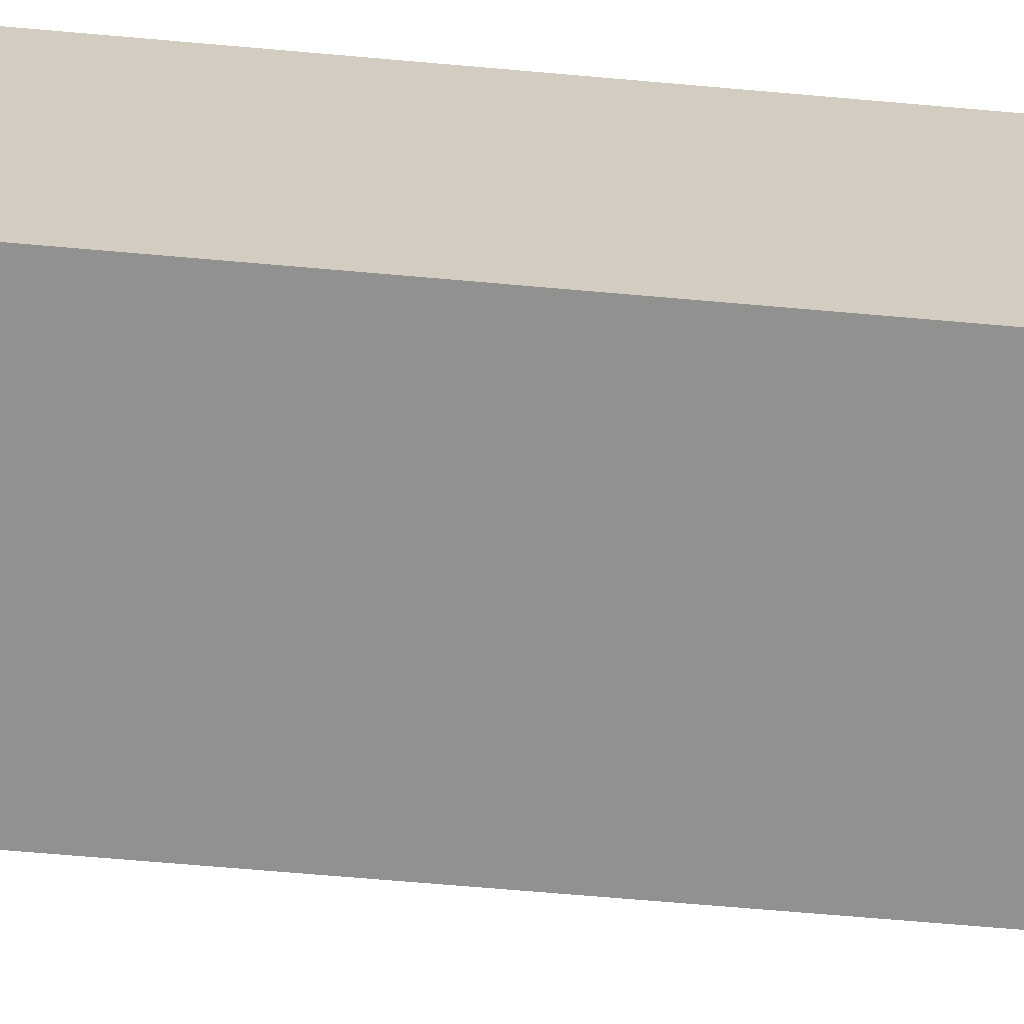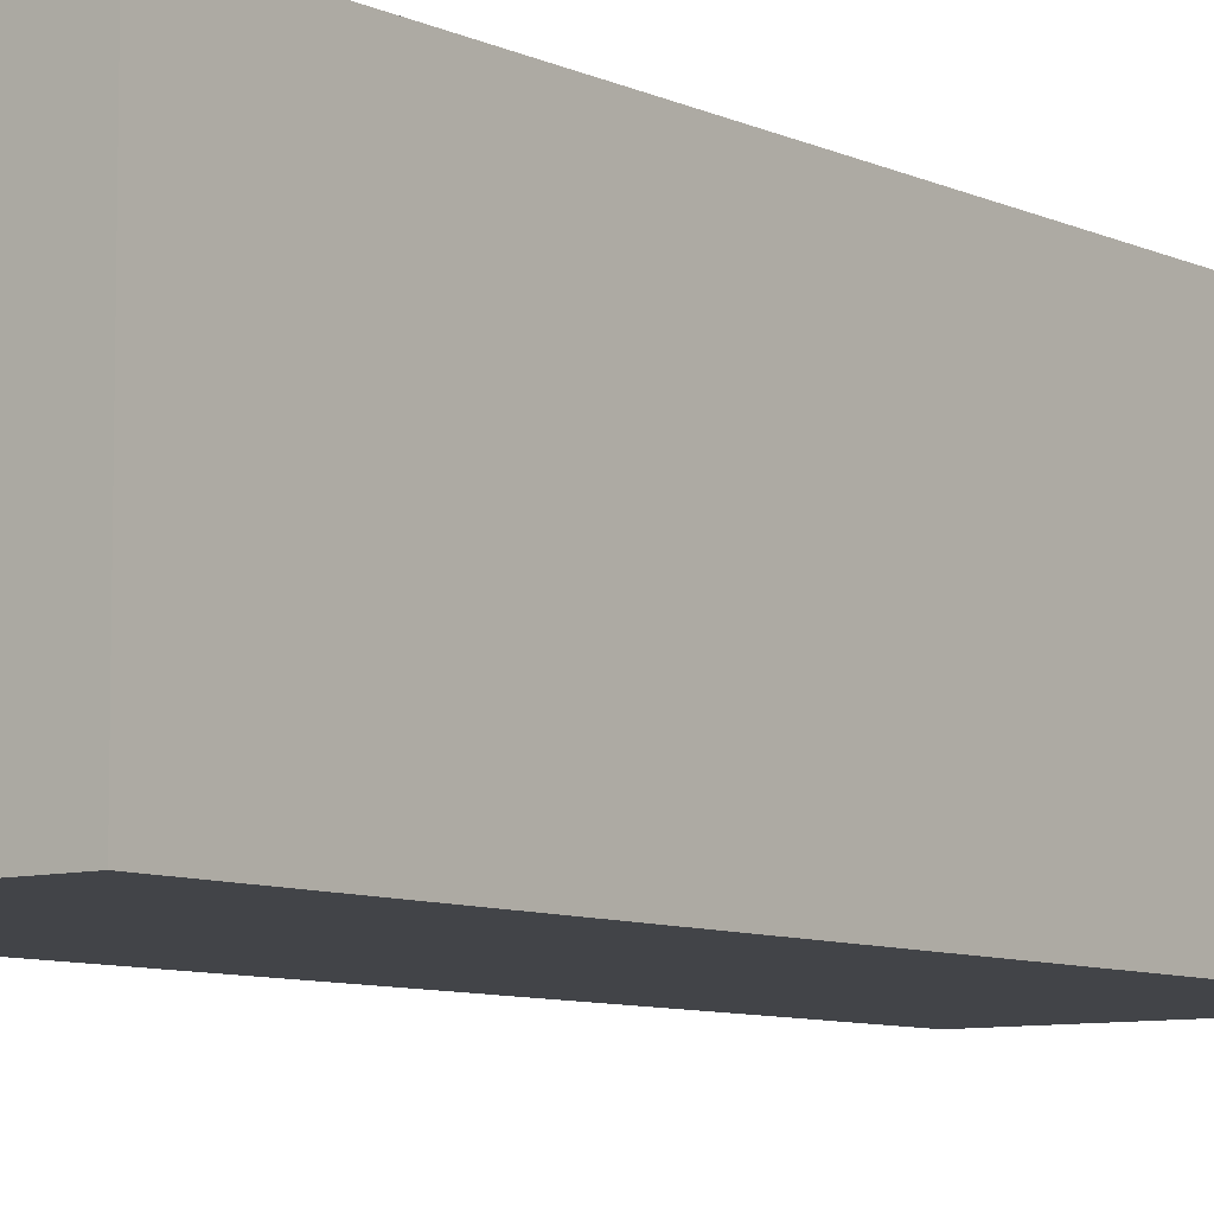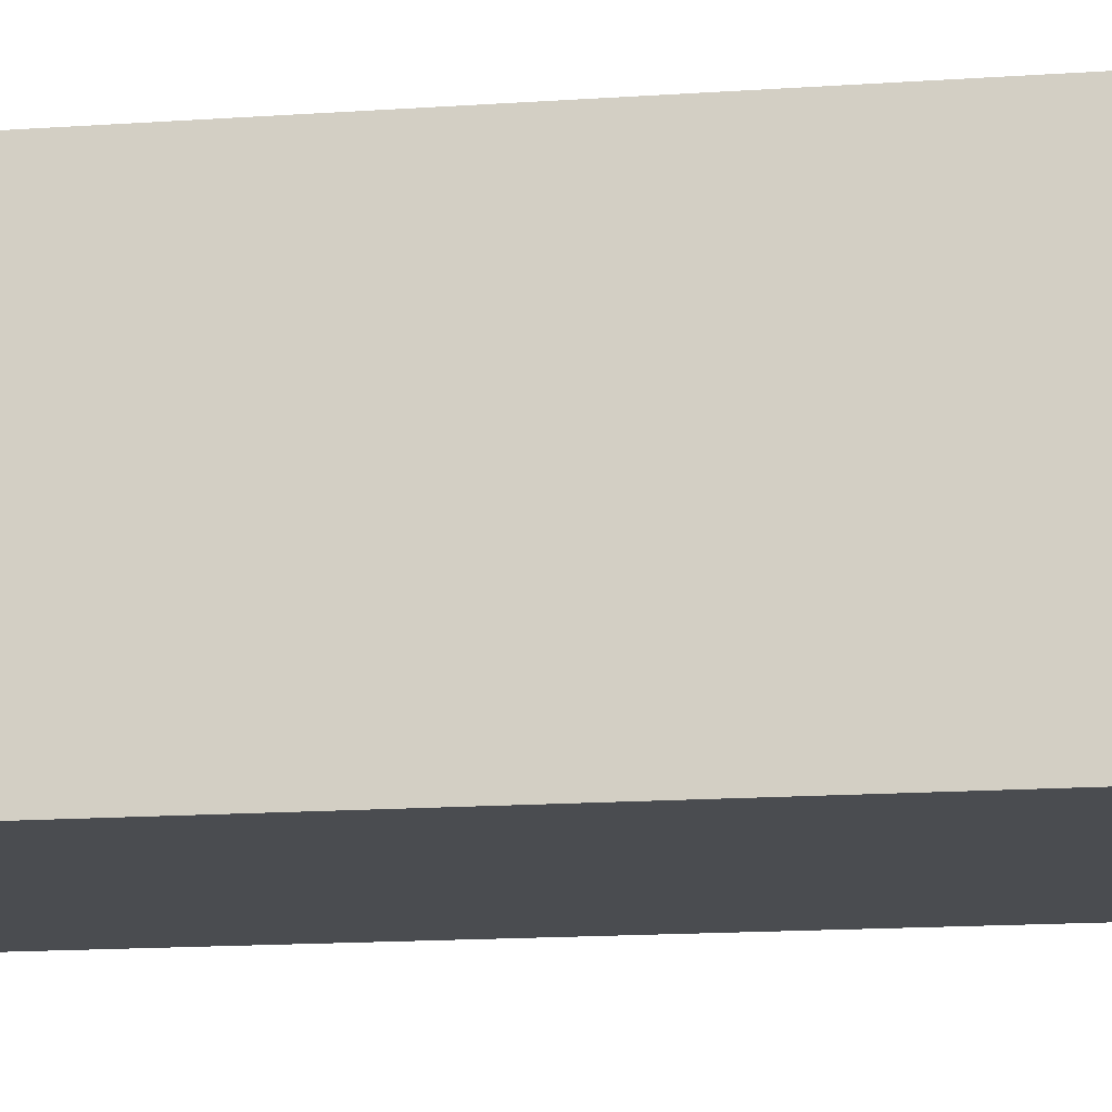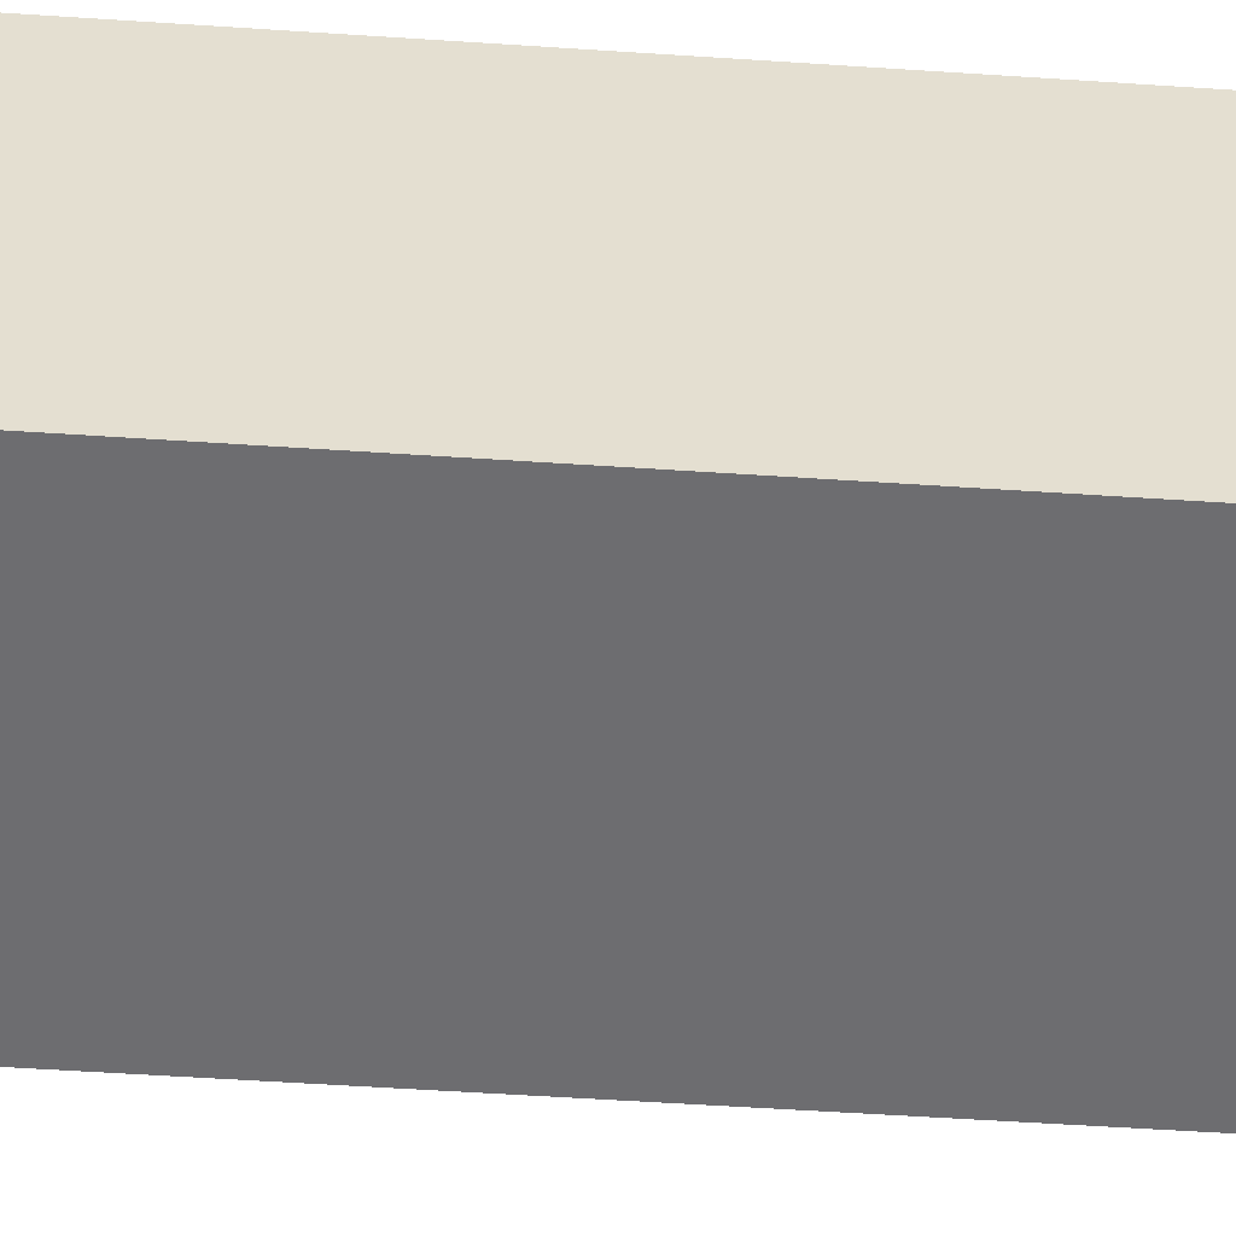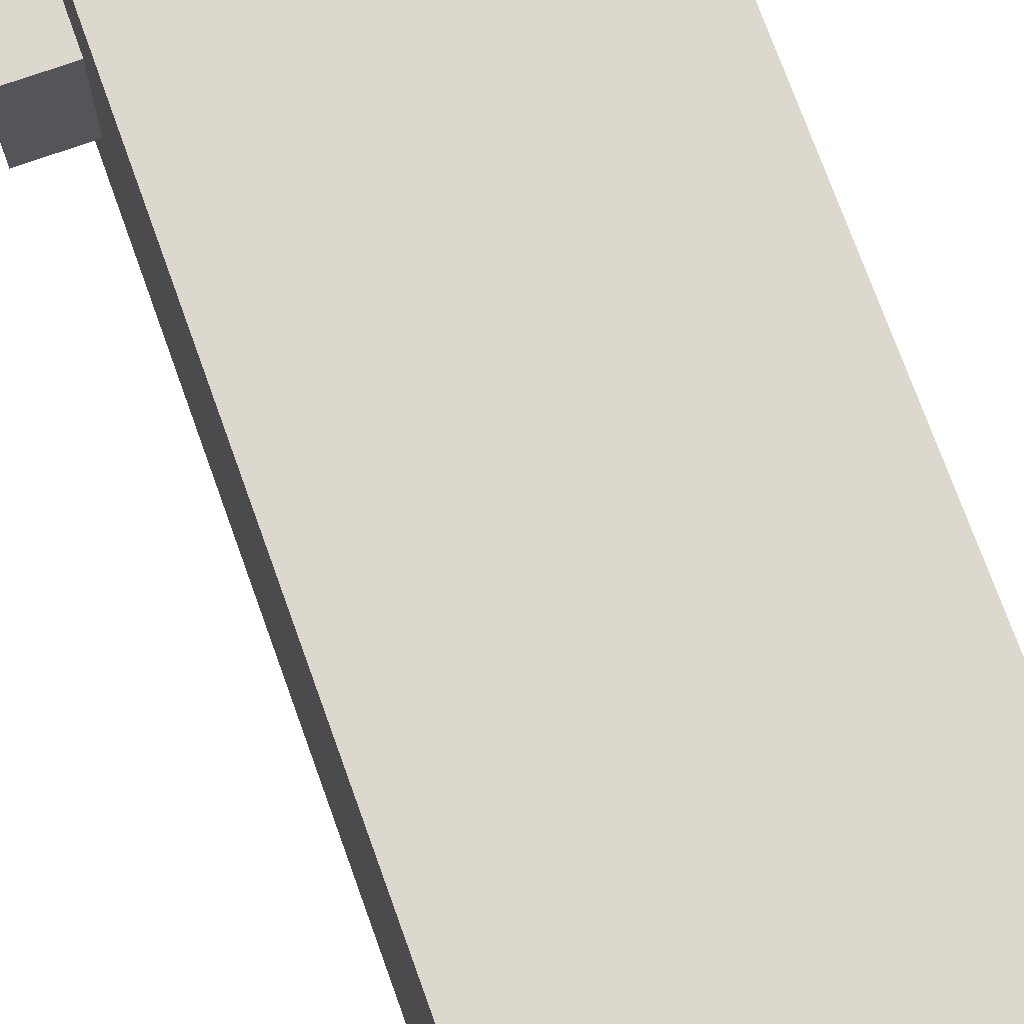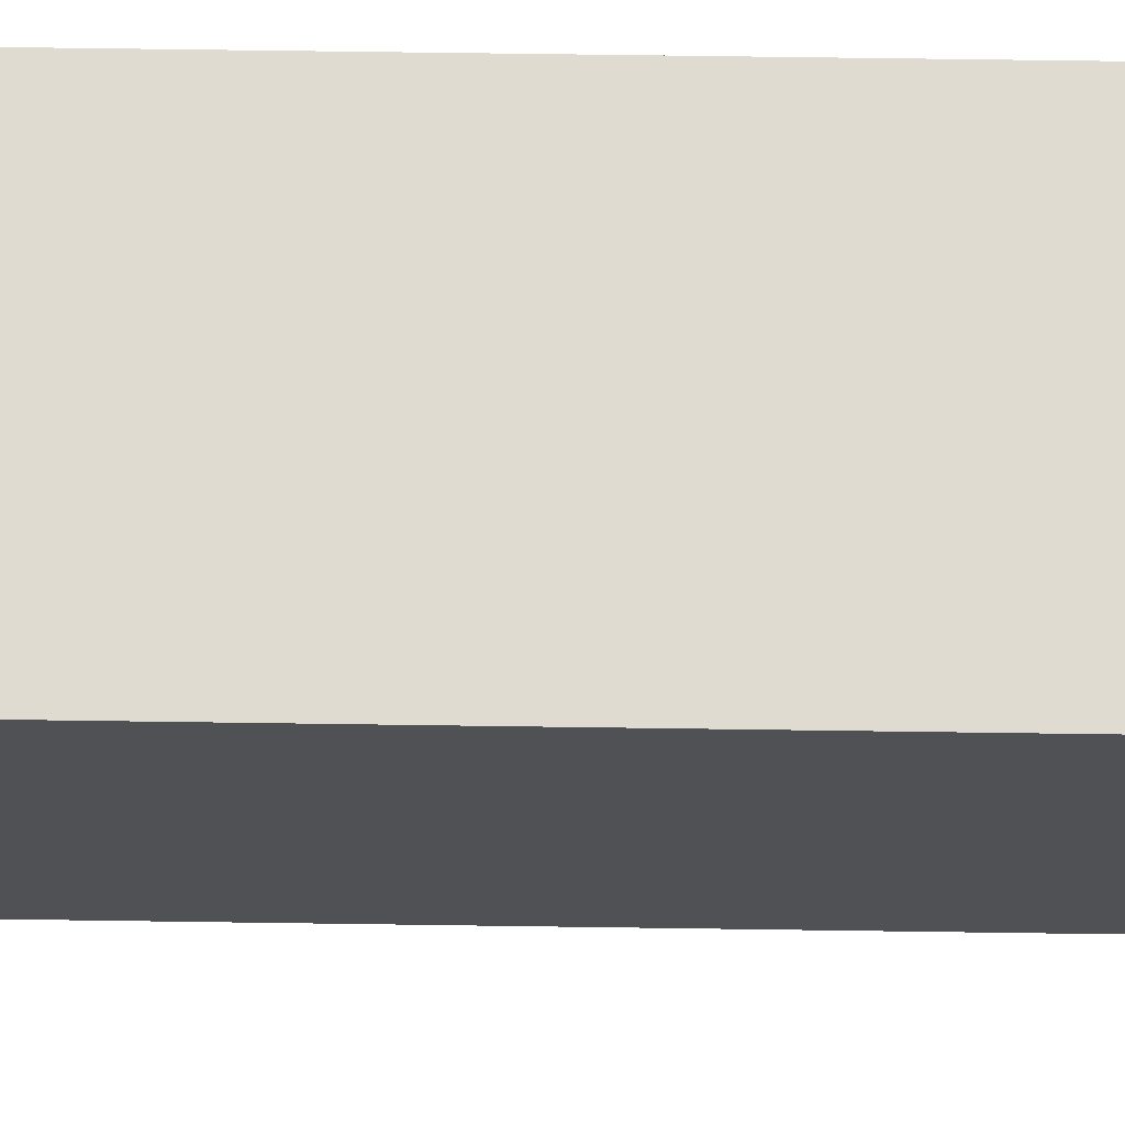
<metadata>
{"format":"obj","ext":"obj","renderer":"f3d","projection":"perspective","resolution":1024,"background":"white","views":[{"elev":-65.9,"azim":84.9,"up":"+Z"},{"elev":-8.0,"azim":38.0,"up":"+Z"},{"elev":-14.9,"azim":98.6,"up":"+Z"},{"elev":-54.1,"azim":85.9,"up":"+Z"},{"elev":72.3,"azim":-19.6,"up":"+Z"},{"elev":70.0,"azim":-89.2,"up":"+Z"}]}
</metadata>
<code>
v -4 15 1
v -4 15 -1
v -4 19 1
v -4 19 -1
v -3 0 3
v -3 0 -3
v -3 2 3
v -3 2 -3
v -3 4 3
v -3 4 -3
v -3 6 3
v -3 6 -3
v -3 8 3
v -3 8 -3
v -3 10 3
v -3 10 -3
v -3 12 3
v -3 12 -3
v -3 14 3
v -3 14 -3
v -3 15 1
v -3 15 -1
v -3 16 3
v -3 16 1
v -3 16 -1
v -3 16 -3
v -3 18 3
v -3 18 1
v -3 18 -1
v -3 18 -3
v 0 18 1
v 0 18 -1
v 0 19 1
v 0 19 -1
v 3 0 3
v 3 0 -3
v 3 2 3
v 3 2 -3
v 3 4 3
v 3 4 -3
v 3 6 3
v 3 6 -3
v 3 8 3
v 3 8 -3
v 3 10 3
v 3 10 -3
v 3 12 3
v 3 12 -3
v 3 14 3
v 3 14 -3
v 3 16 3
v 3 16 -3
v 3 18 3
v 3 18 -3
v -3 0 3
v -3 2 3
v -3 4 3
v -3 6 3
v -3 8 3
v -3 10 3
v -3 12 3
v -3 14 3
v -3 16 3
v -3 18 3
v 3 0 3
v 3 2 3
v 3 4 3
v 3 6 3
v 3 8 3
v 3 10 3
v 3 12 3
v 3 14 3
v 3 16 3
v 3 18 3
v -4 15 1
v -4 19 1
v -3 15 1
v -3 16 1
v -3 18 1
v 0 18 1
v 0 19 1
v -4 15 -1
v -4 19 -1
v -3 15 -1
v -3 16 -1
v -3 18 -1
v 0 18 -1
v 0 19 -1
v -3 0 -3
v -3 2 -3
v -3 4 -3
v -3 6 -3
v -3 8 -3
v -3 10 -3
v -3 12 -3
v -3 14 -3
v -3 16 -3
v -3 18 -3
v 3 0 -3
v 3 2 -3
v 3 4 -3
v 3 6 -3
v 3 8 -3
v 3 10 -3
v 3 12 -3
v 3 14 -3
v 3 16 -3
v 3 18 -3
v -3 0 3
v 3 0 3
v -3 0 -3
v 3 0 -3
v -4 15 1
v -3 15 1
v -4 15 -1
v -3 15 -1
v -3 18 3
v 3 18 3
v -3 18 1
v 0 18 1
v -3 18 -1
v 0 18 -1
v -3 18 -3
v 3 18 -3
v -4 19 1
v 0 19 1
v -4 19 -1
v 0 19 -1
f 3 2 1
f 4 2 3
f 7 6 5
f 8 6 7
f 9 8 7
f 10 8 9
f 11 10 9
f 12 10 11
f 13 12 11
f 14 12 13
f 15 14 13
f 16 14 15
f 17 16 15
f 18 16 17
f 19 18 17
f 20 18 19
f 21 20 19
f 22 20 21
f 23 21 19
f 24 21 23
f 25 20 22
f 26 20 25
f 27 24 23
f 28 24 27
f 29 26 25
f 30 26 29
f 31 32 33
f 33 32 34
f 35 36 37
f 37 36 38
f 37 38 39
f 39 38 40
f 39 40 41
f 41 40 42
f 41 42 43
f 43 42 44
f 43 44 45
f 45 44 46
f 45 46 47
f 47 46 48
f 47 48 49
f 49 48 50
f 49 50 51
f 51 50 52
f 51 52 53
f 53 52 54
f 65 56 55
f 66 57 56
f 66 56 65
f 67 58 57
f 67 57 66
f 68 59 58
f 68 58 67
f 69 60 59
f 69 59 68
f 70 61 60
f 70 60 69
f 71 62 61
f 71 61 70
f 72 63 62
f 72 62 71
f 73 64 63
f 73 63 72
f 74 64 73
f 77 76 75
f 78 76 77
f 79 76 78
f 80 76 79
f 81 76 80
f 82 83 84
f 84 83 85
f 85 83 86
f 86 83 87
f 87 83 88
f 89 90 99
f 90 91 100
f 99 90 100
f 91 92 101
f 100 91 101
f 92 93 102
f 101 92 102
f 93 94 103
f 102 93 103
f 94 95 104
f 103 94 104
f 95 96 105
f 104 95 105
f 96 97 106
f 105 96 106
f 97 98 107
f 106 97 107
f 107 98 108
f 111 110 109
f 112 110 111
f 115 114 113
f 116 114 115
f 117 118 119
f 119 118 120
f 120 118 122
f 121 122 123
f 122 118 124
f 123 122 124
f 125 126 127
f 127 126 128

</code>
